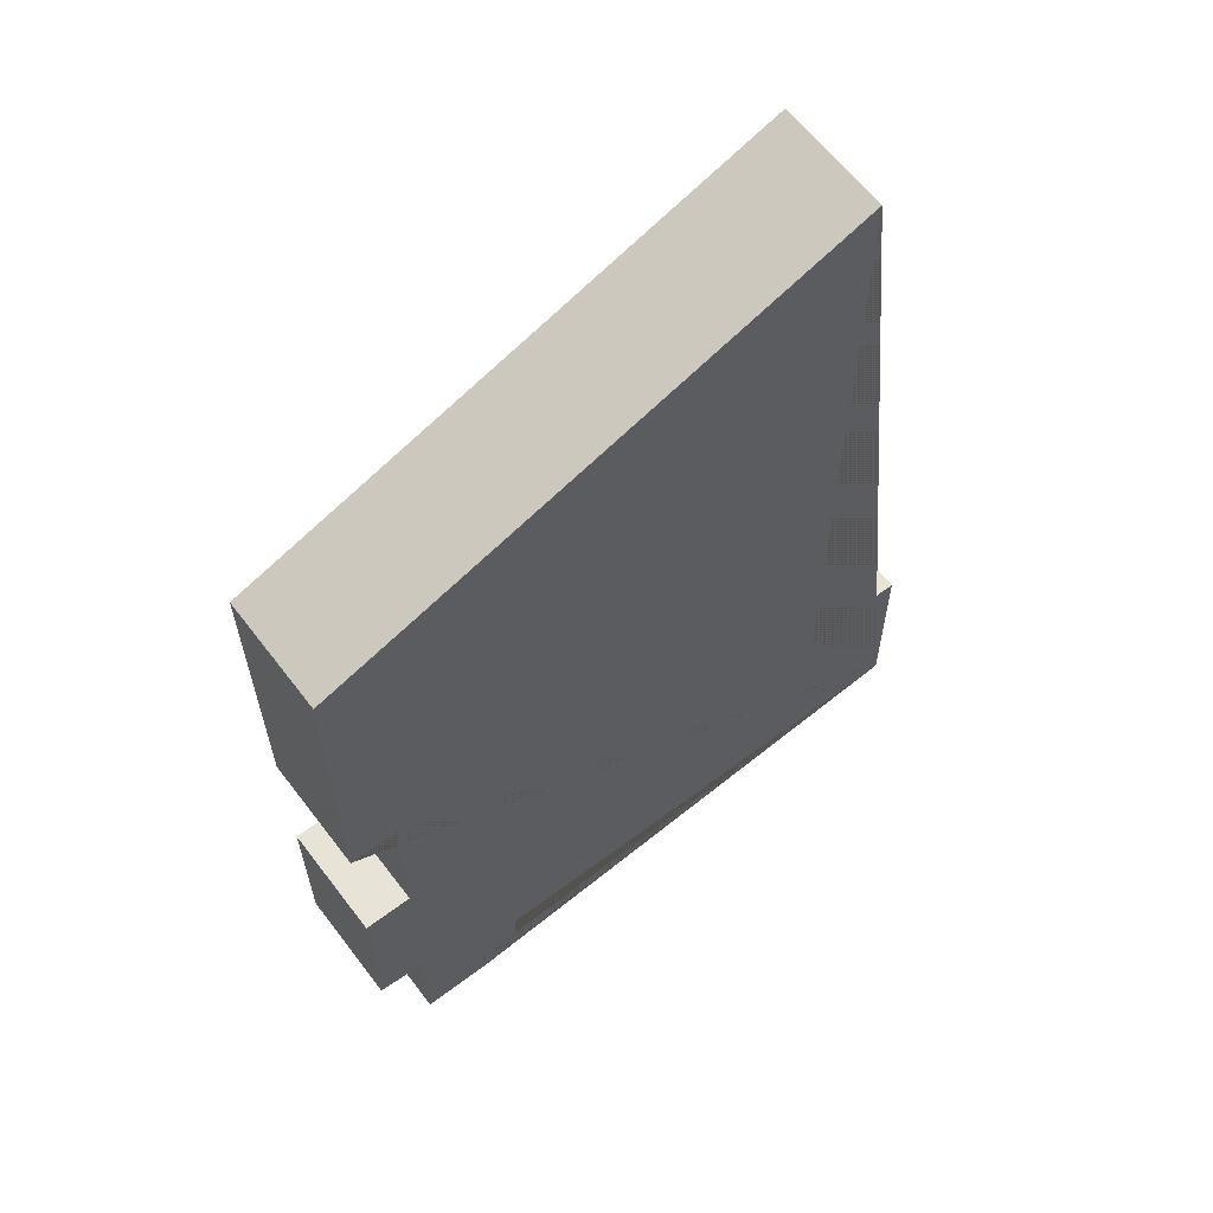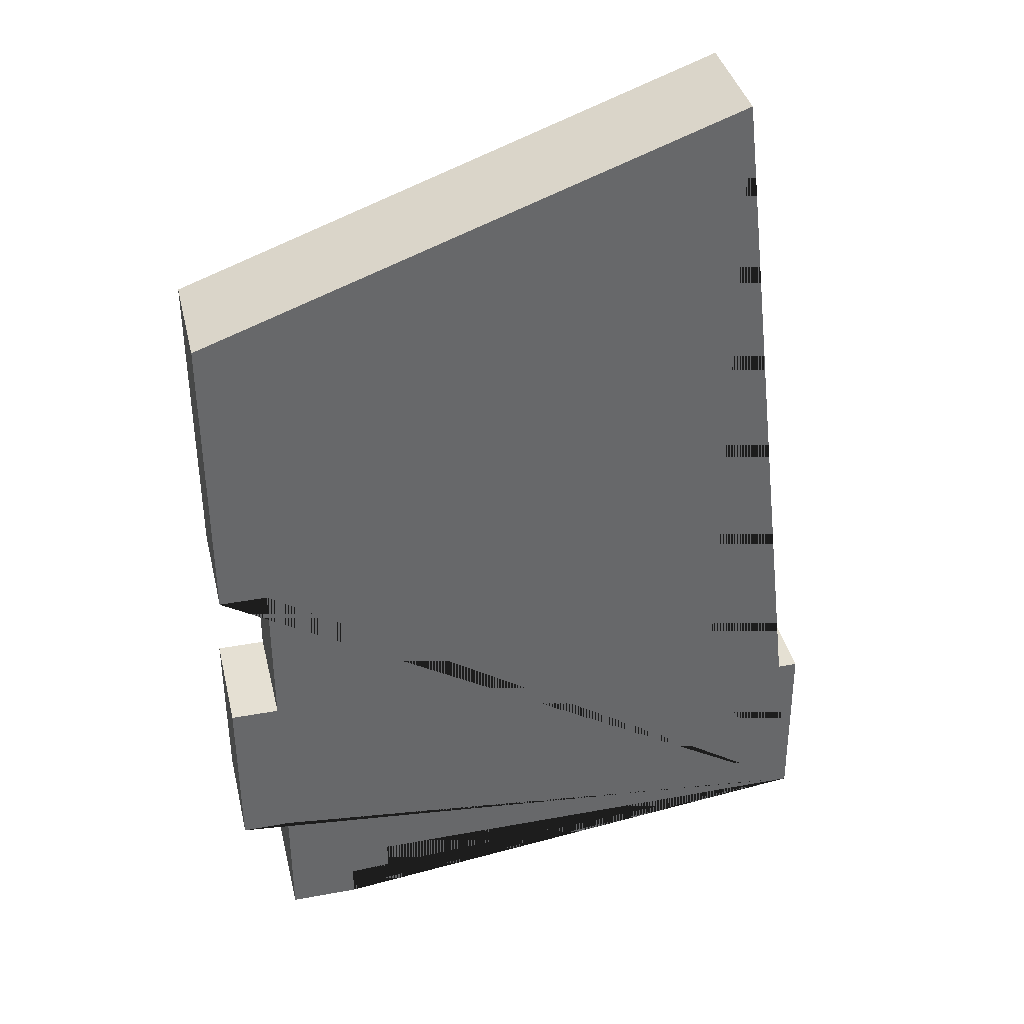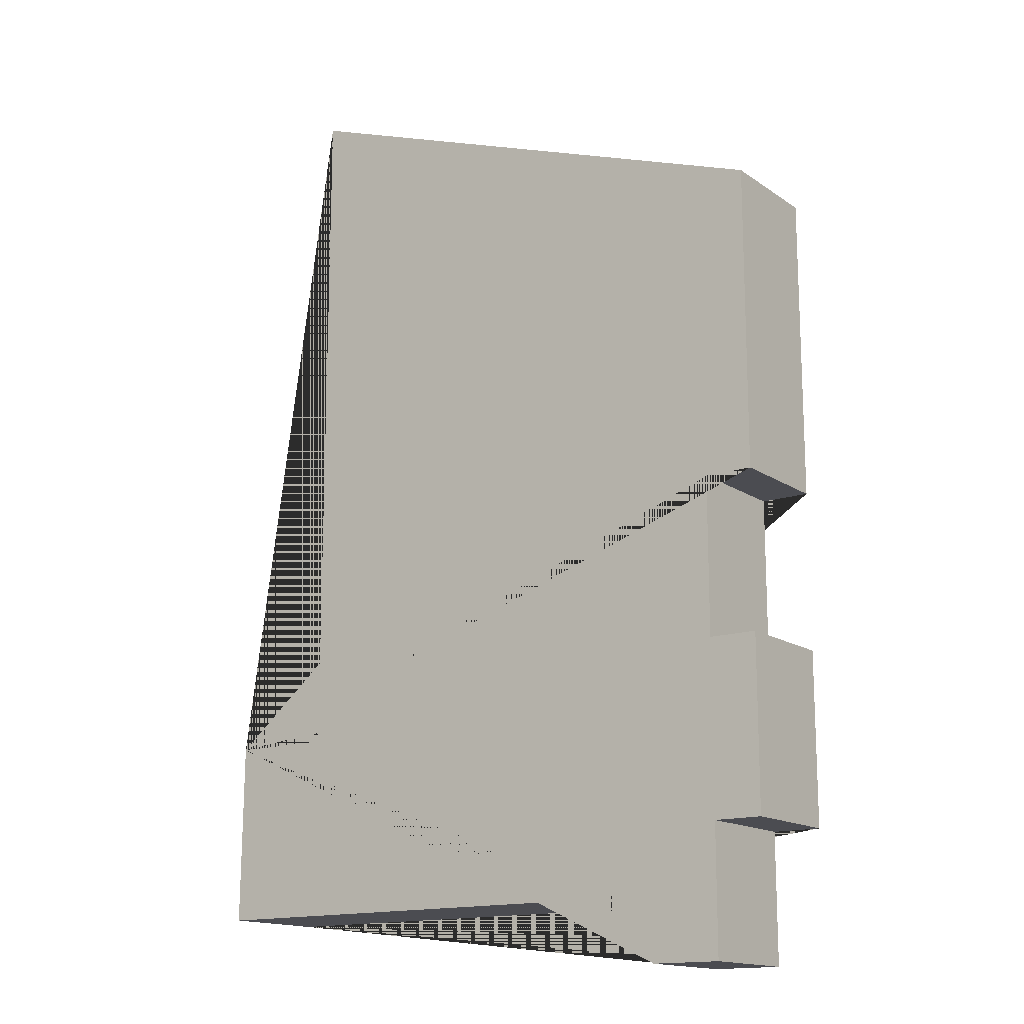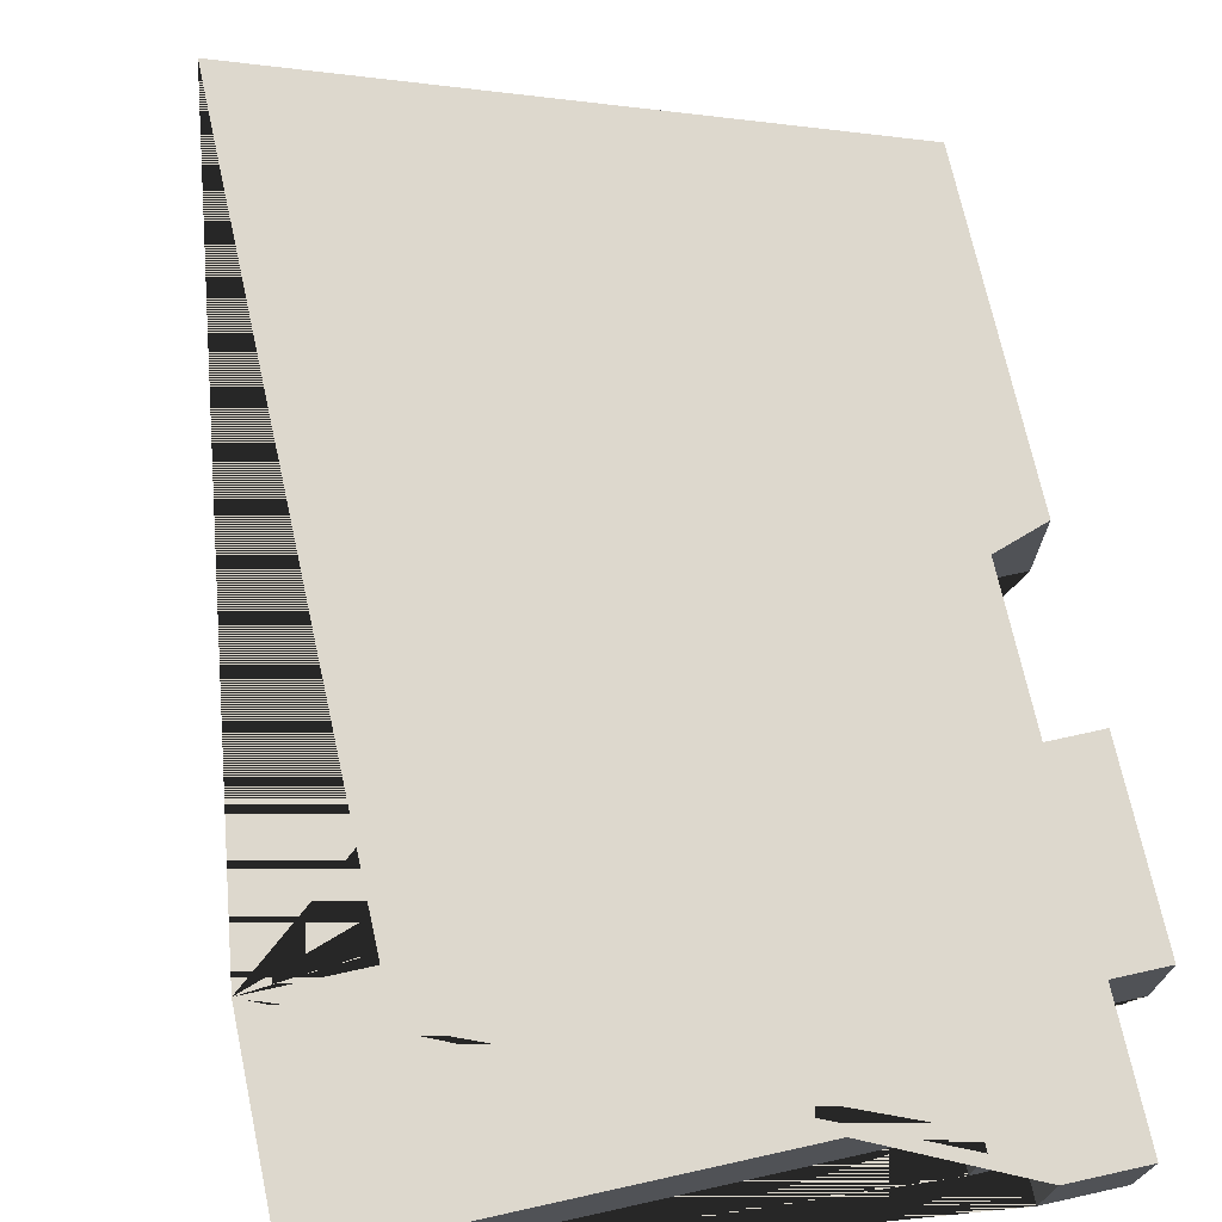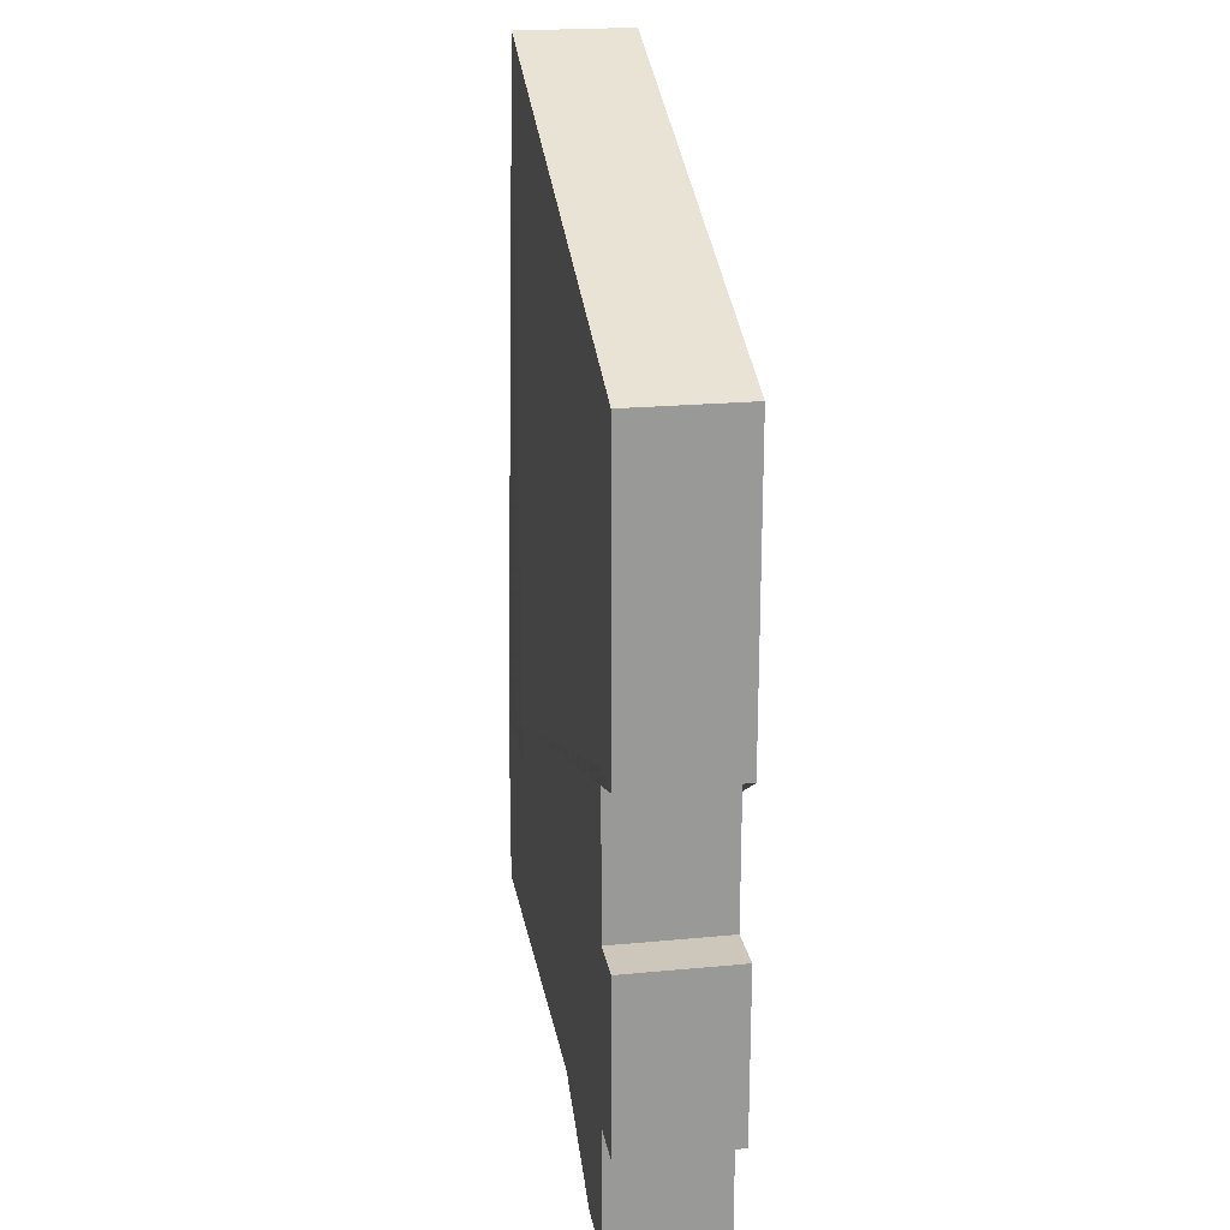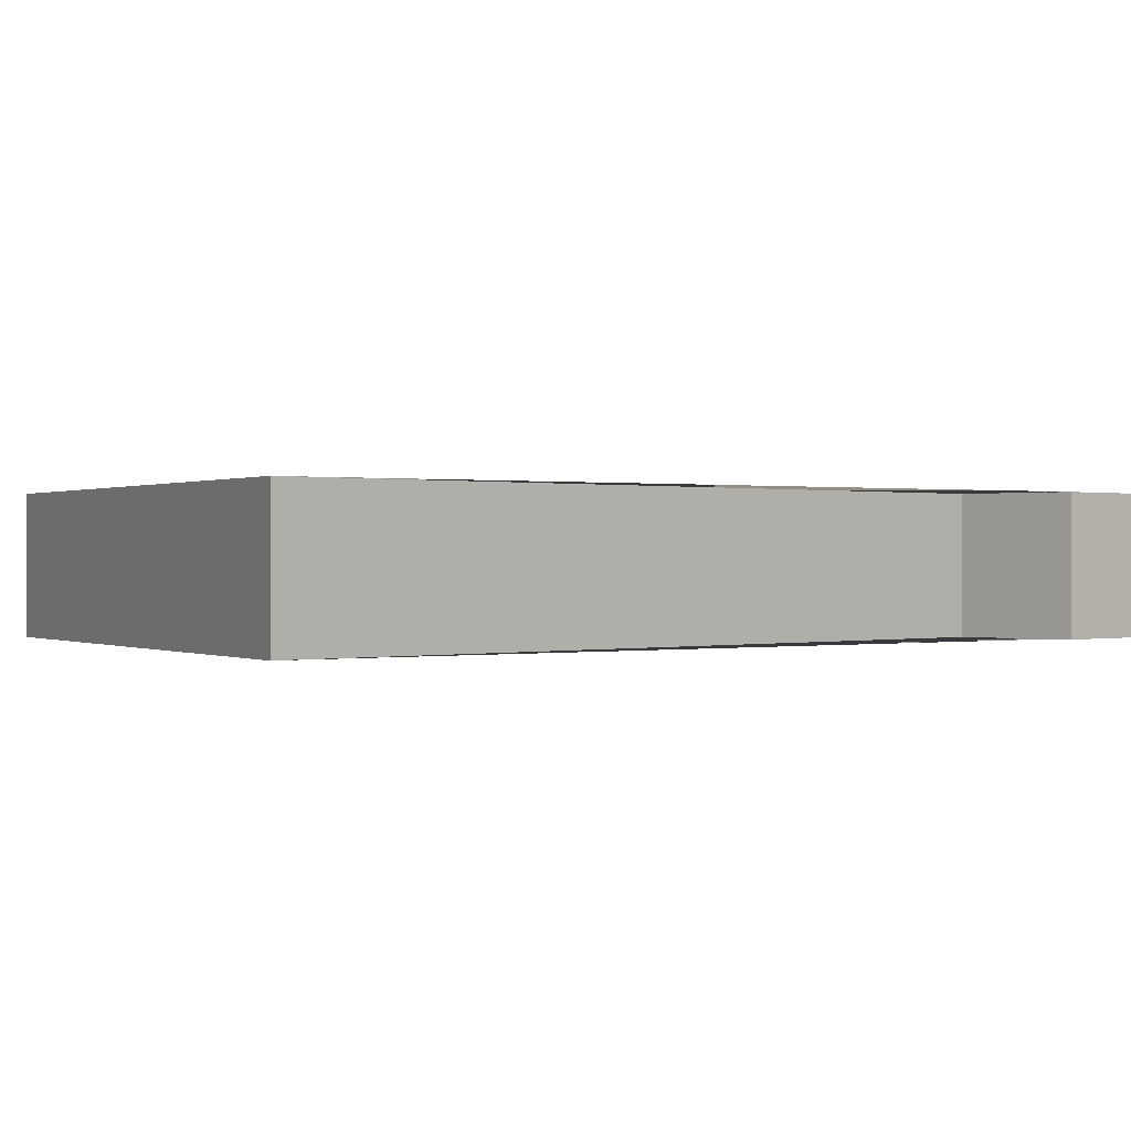
<metadata>
{"format":"obj","ext":"obj","renderer":"f3d","projection":"perspective","resolution":1024,"background":"white","views":[{"elev":62.2,"azim":-37.3,"up":"+Z"},{"elev":38.1,"azim":-13.2,"up":"+Z"},{"elev":-15.3,"azim":-144.5,"up":"+Z"},{"elev":72.1,"azim":167.5,"up":"+Y"},{"elev":21.5,"azim":-99.6,"up":"+Z"},{"elev":0.2,"azim":44.4,"up":"+Y"}]}
</metadata>
<code>
g Mesh1 Model
v 6.83 0 -6.99
v 6.794 0 -3.664
v 6.669 0 -3.664
v 4.919 0 -3.664
v 4.919 0 9.211
v -4.733 0 5.76
v -4.733 0 0.1976
v -3.858 0 0.1976
v -3.858 0 -2.677
v -4.733 0 -2.677
v -4.733 0 -5.802
v -3.858 0 -5.802
v -3.858 0 -8.115
v -2.608 0 -8.115
v -2.608 0 -7.552
v -1.858 0 -7.552
v -1.858 0 -6.99
f 1 2 3 4 5 6 7 8 9 10 11 12 13 14 15 16 17
v 6.83 2.062 -6.99
v 6.794 2.062 -3.664
f 2 1 18 19
v -1.858 2.062 -6.99
f 1 17 20 18
v -1.858 2.062 -7.552
f 17 16 21 20
v -2.608 2.062 -7.552
f 16 15 22 21
v -2.608 2.062 -8.115
f 15 14 23 22
v -3.858 2.062 -8.115
f 14 13 24 23
v -3.858 2.062 -5.802
f 13 12 25 24
v -4.733 2.062 -5.802
f 12 11 26 25
v -4.733 2.062 -2.677
f 11 10 27 26
v -3.858 2.062 -2.677
f 10 9 28 27
v -3.858 2.062 0.1976
f 9 8 29 28
v -4.733 2.062 0.1976
f 8 7 30 29
v -4.733 2.062 5.76
f 7 6 31 30
v 4.919 2.062 9.211
f 6 5 32 31
v 4.919 2.062 -3.664
f 5 4 33 32
v 6.669 2.062 -3.664
f 4 3 34 33
f 3 2 19 34
f 19 18 20 21 22 23 24 25 26 27 28 29 30 31 32 33 34

</code>
